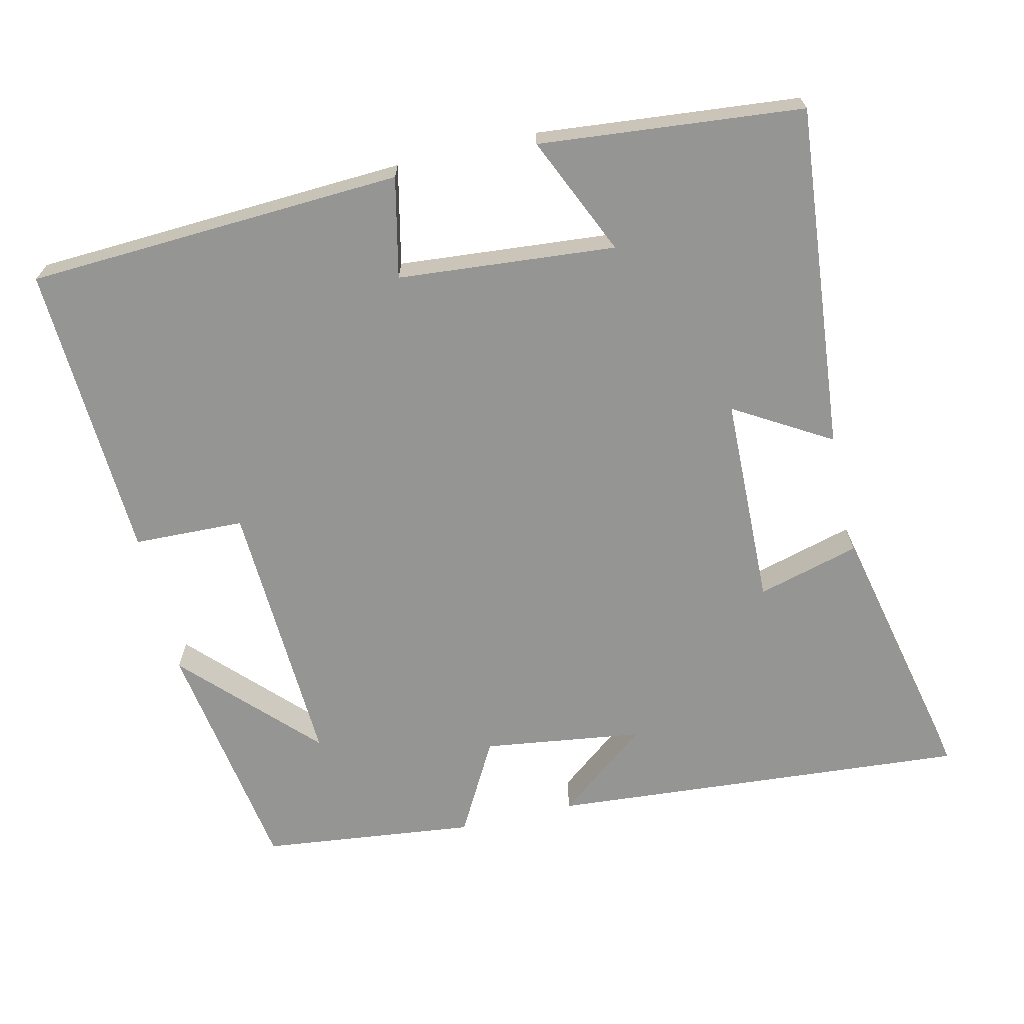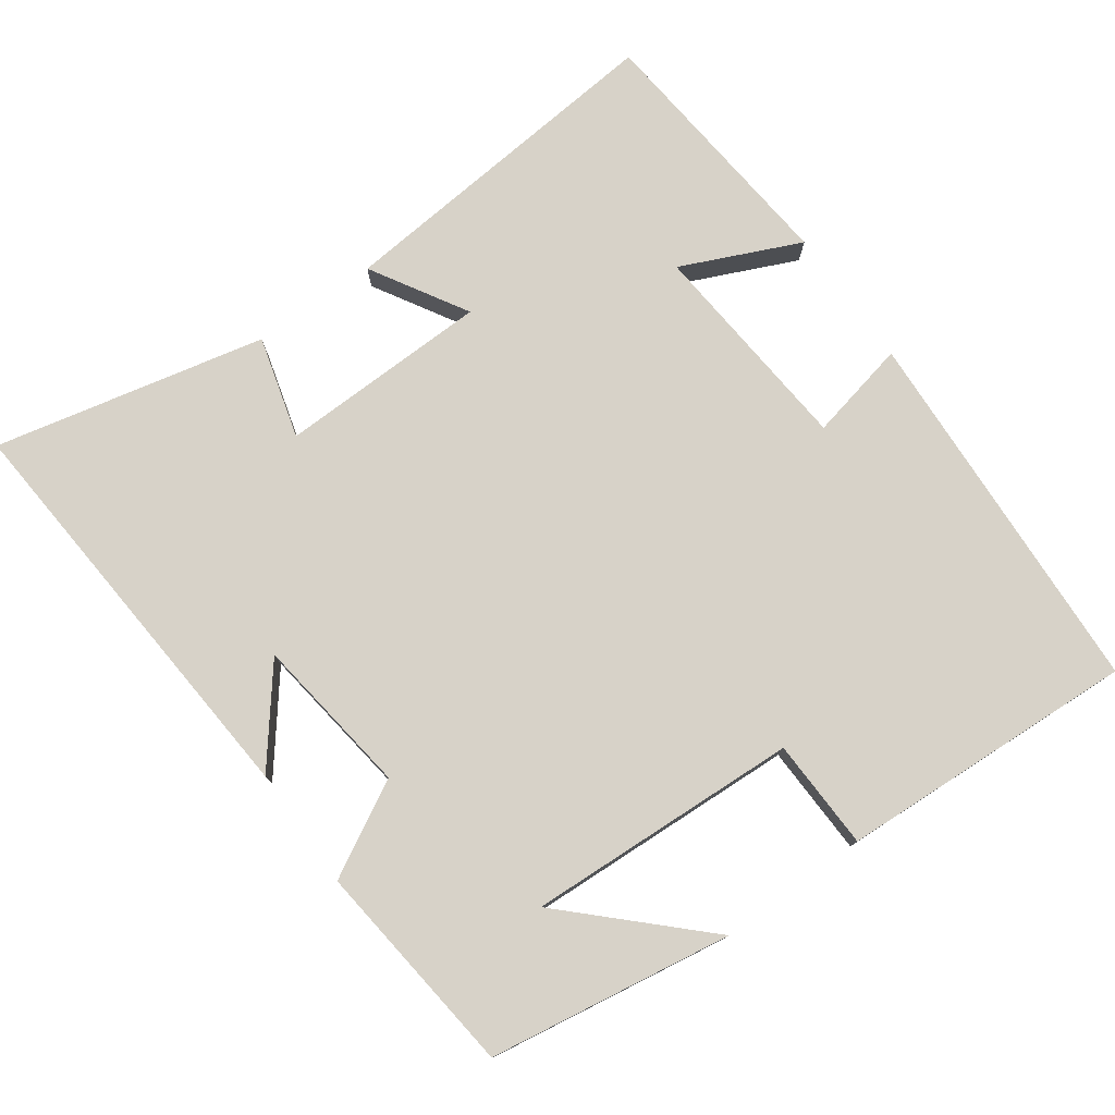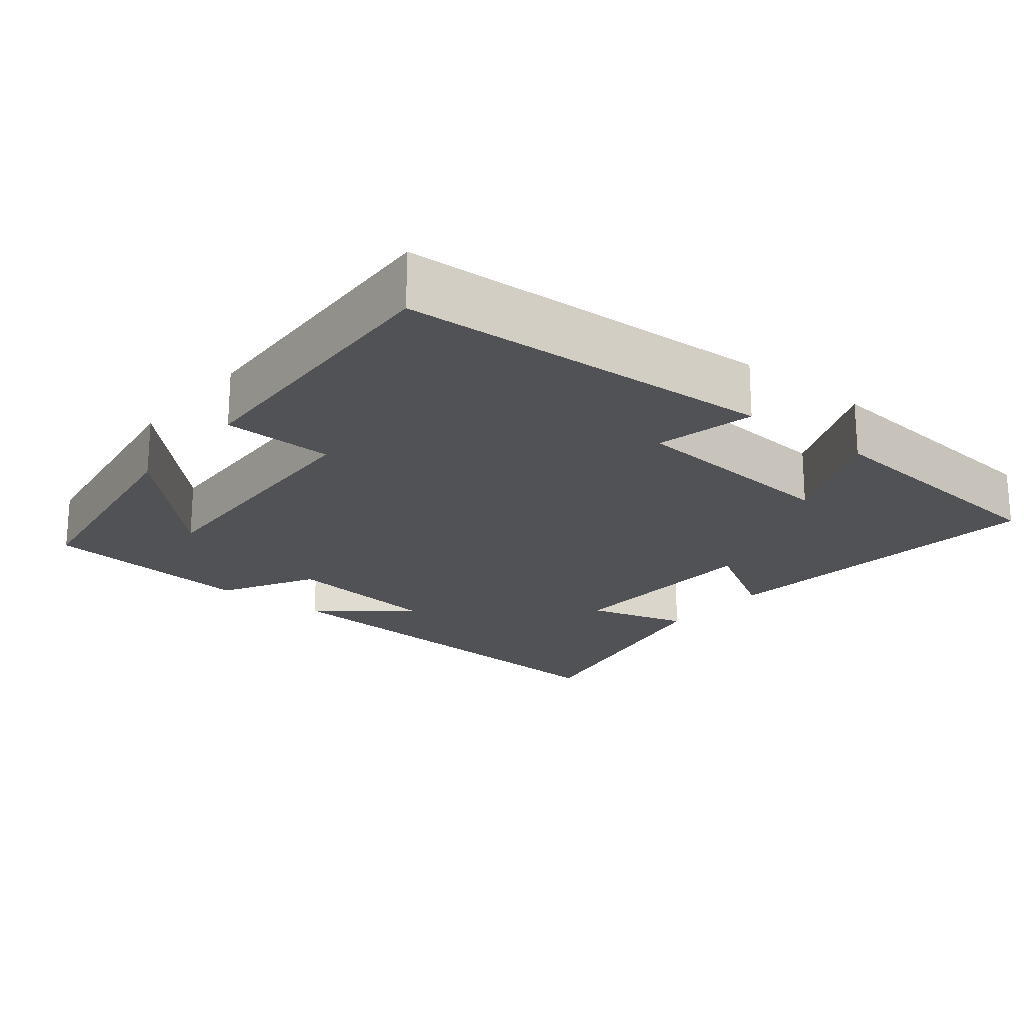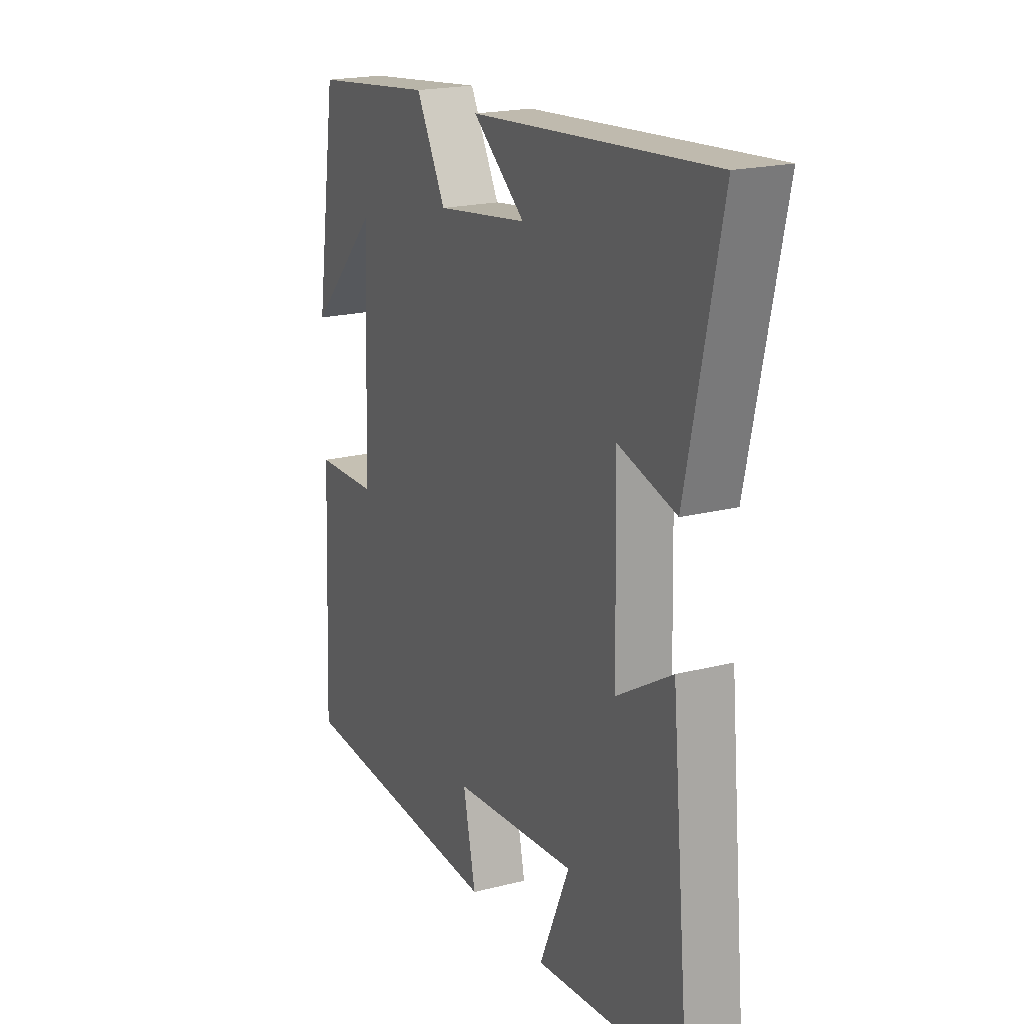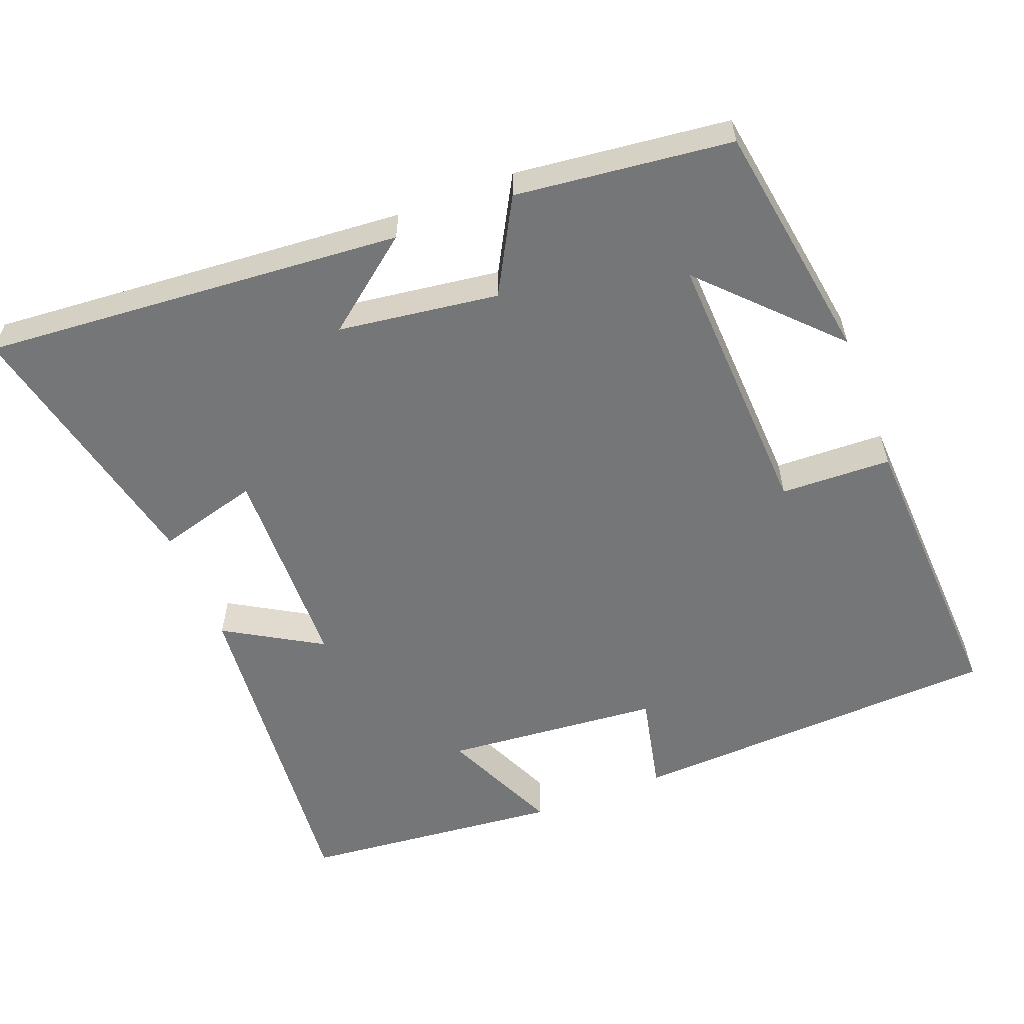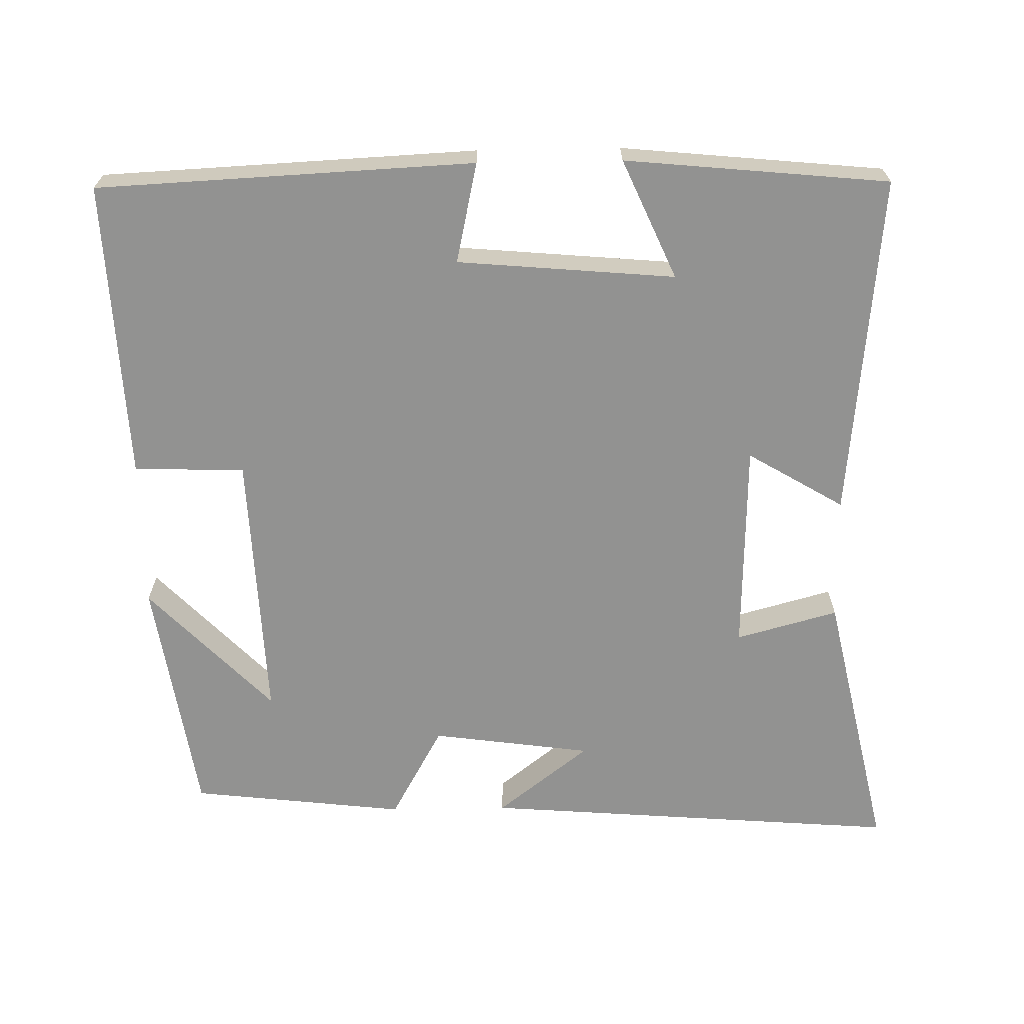
<metadata>
{"format":"obj","ext":"obj","renderer":"f3d","projection":"perspective","resolution":1024,"background":"white","views":[{"elev":-67.3,"azim":-166.8,"up":"+Y"},{"elev":77.4,"azim":54.5,"up":"+Y"},{"elev":-20.6,"azim":141.2,"up":"+Y"},{"elev":19.9,"azim":-115.2,"up":"+Z"},{"elev":-56.8,"azim":21.3,"up":"+Y"},{"elev":-66.3,"azim":-179.0,"up":"+Y"}]}
</metadata>
<code>
v 0.449 0.07 0.466
v 0.5 0.07 0.135
v 0.333 0.07 0.308
v 0.349 0.07 -0.064
v 0.5 0.07 -0.069
v 0.519 0.07 -0.475
v 0.007 0.07 -0.5
v 0.037 0.07 -0.364
v -0.259 0.07 -0.338
v -0.187 0.07 -0.5
v -0.545 0.07 -0.465
v -0.5 0.07 0.004
v -0.369 0.07 -0.074
v -0.361 0.07 0.214
v -0.5 0.07 0.176
v -0.581 0.07 0.545
v -0.008 0.07 0.5
v -0.133 0.07 0.402
v 0.085 0.07 0.372
v 0.156 0.07 0.5
v 0.449 0 0.466
v 0.5 0 0.135
v 0.333 0 0.308
v 0.349 0 -0.064
v 0.5 0 -0.069
v 0.519 0 -0.475
v 0.007 0 -0.5
v 0.037 0 -0.364
v -0.259 0 -0.338
v -0.187 0 -0.5
v -0.545 0 -0.465
v -0.5 0 0.004
v -0.369 0 -0.074
v -0.361 0 0.214
v -0.5 0 0.176
v -0.581 0 0.545
v -0.008 0 0.5
v -0.133 0 0.402
v 0.085 0 0.372
v 0.156 0 0.5
f 19 20 1
f 15 16 17 18
f 14 15 18 19
f 13 14 19 1
f 9 10 11 12
f 8 9 12 13
f 6 7 8
f 5 6 8
f 4 5 8
f 3 4 8 13
f 1 2 3
f 1 3 13
f 21 40 39
f 38 37 36 35
f 39 38 35 34
f 21 39 34 33
f 32 31 30 29
f 33 32 29 28
f 28 27 26
f 28 26 25
f 28 25 24
f 33 28 24 23
f 23 22 21
f 33 23 21
f 1 21 22 2
f 2 22 23 3
f 3 23 24 4
f 4 24 25 5
f 5 25 26 6
f 6 26 27 7
f 7 27 28 8
f 8 28 29 9
f 9 29 30 10
f 10 30 31 11
f 11 31 32 12
f 12 32 33 13
f 13 33 34 14
f 14 34 35 15
f 15 35 36 16
f 16 36 37 17
f 17 37 38 18
f 18 38 39 19
f 19 39 40 20
f 20 40 21 1

</code>
